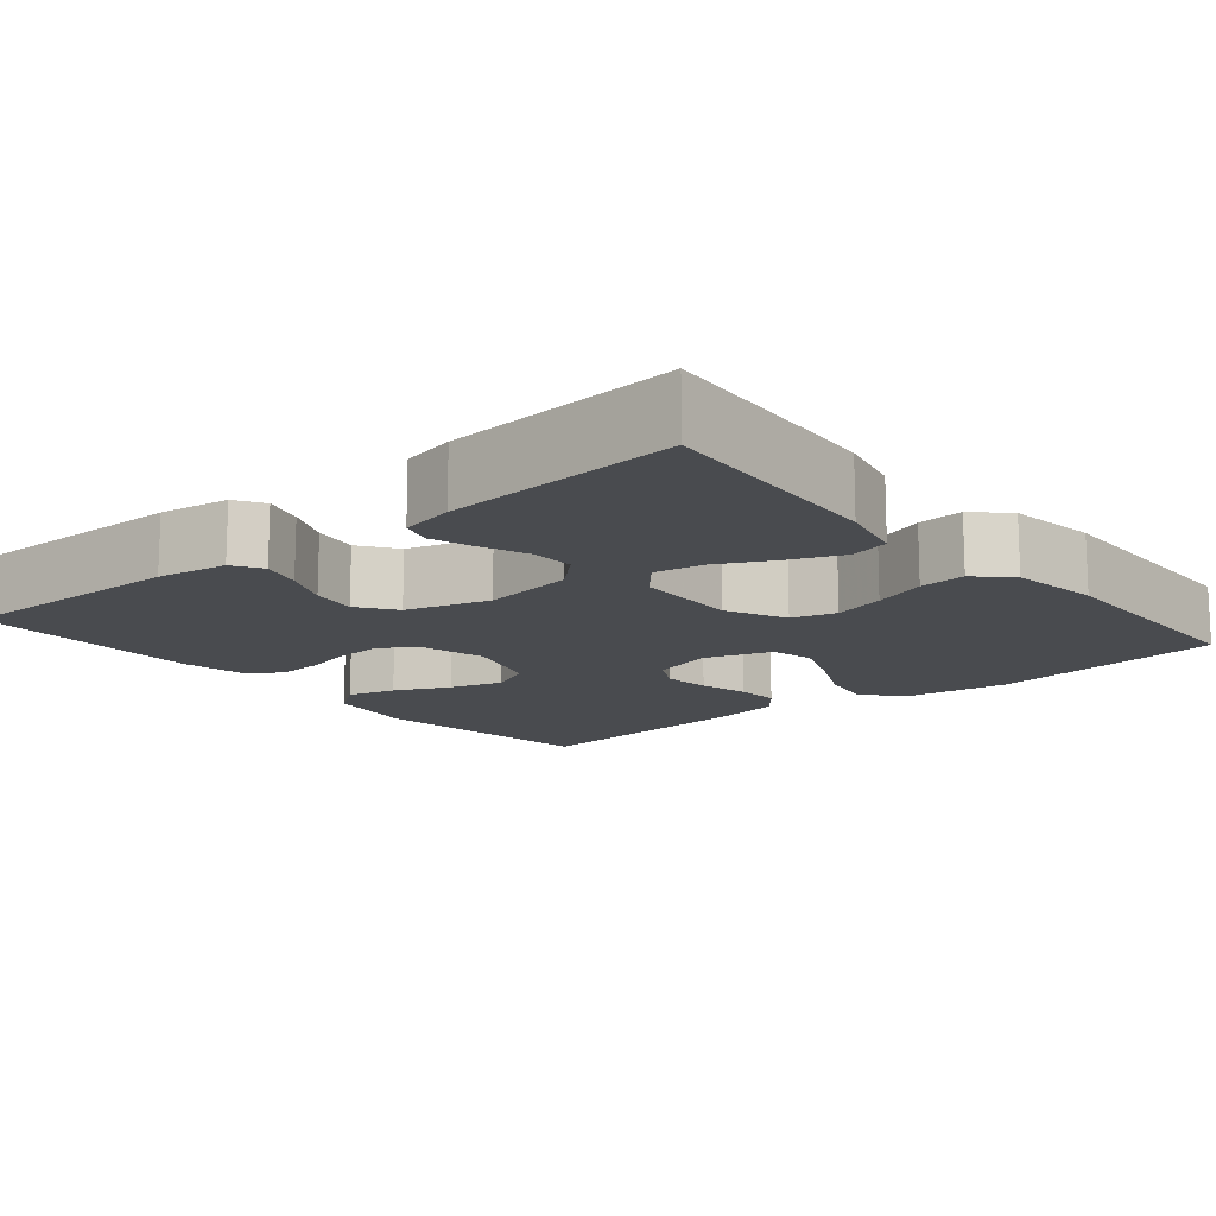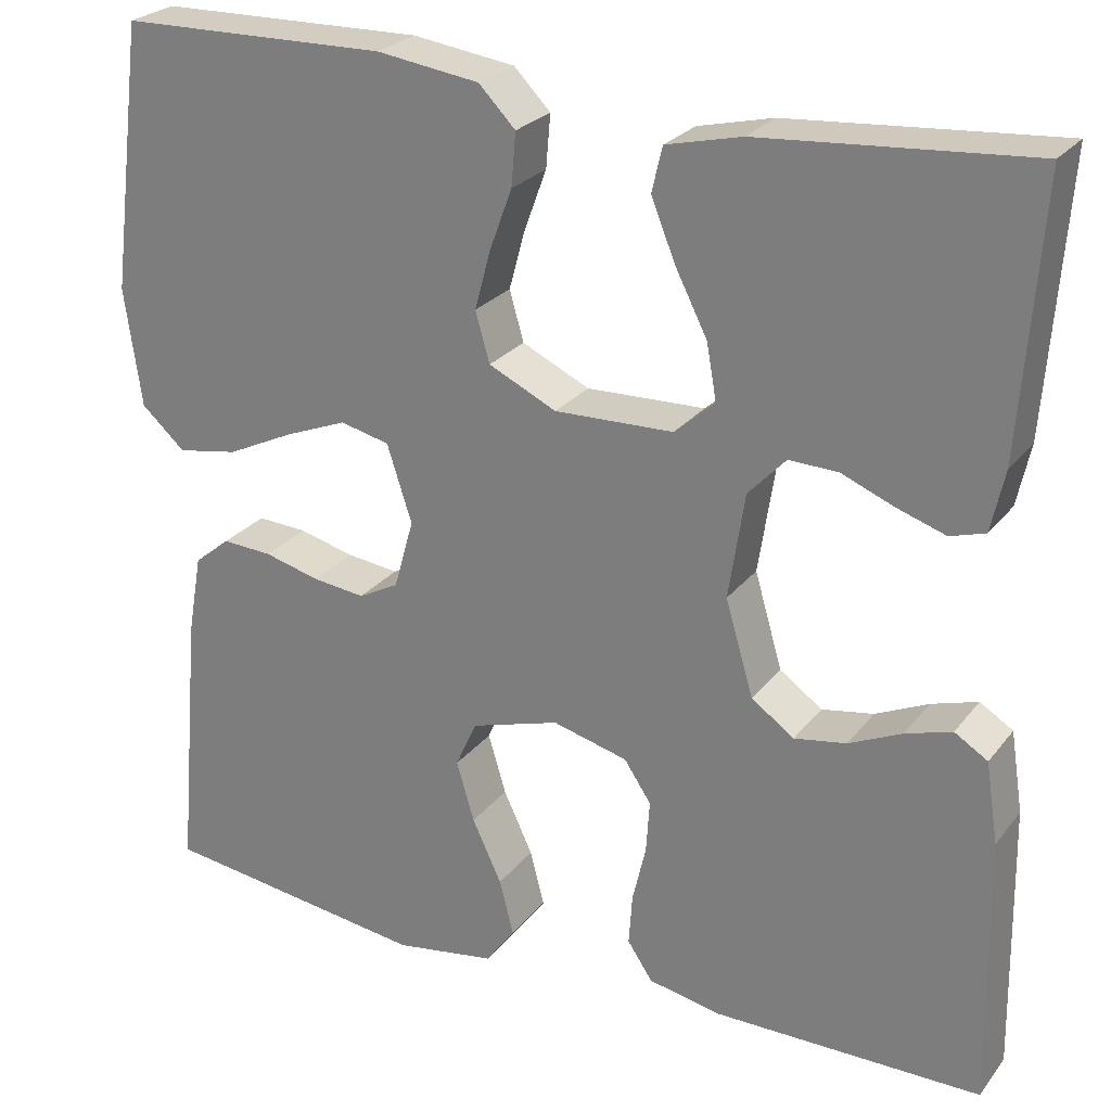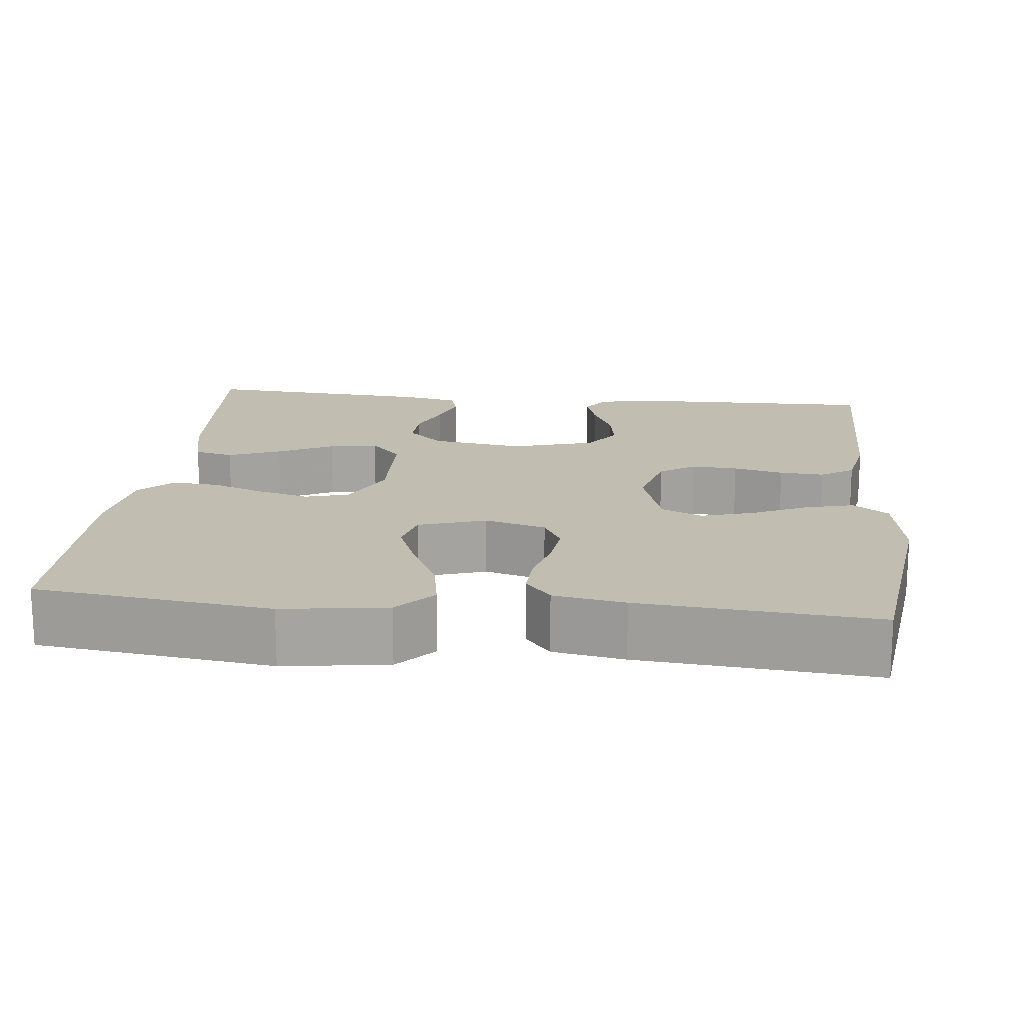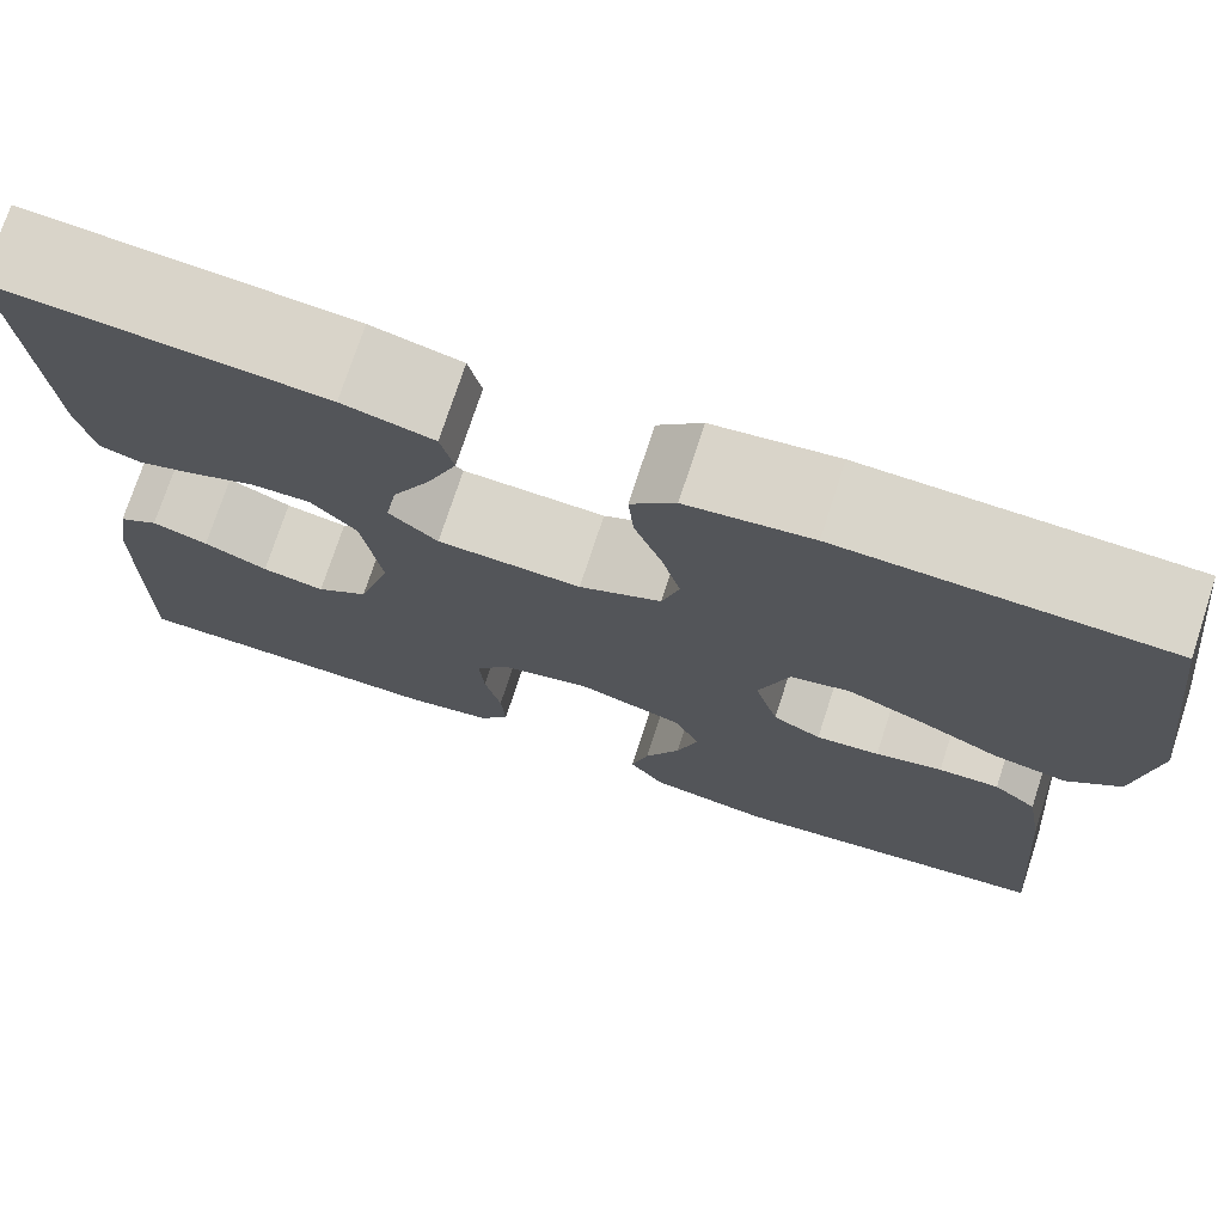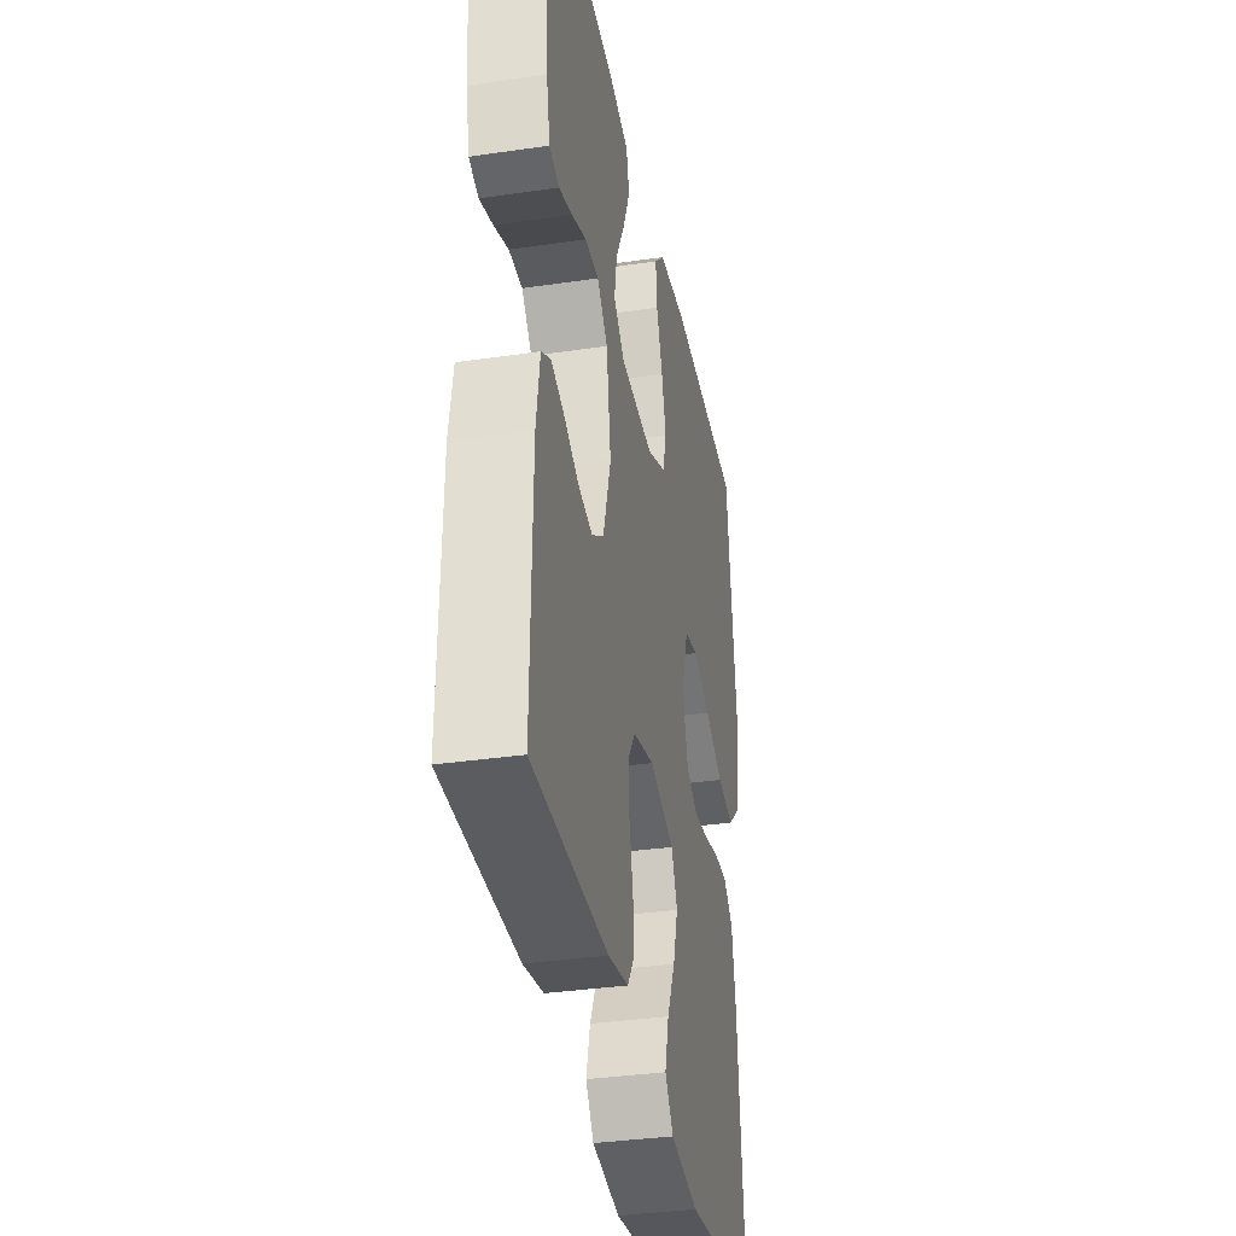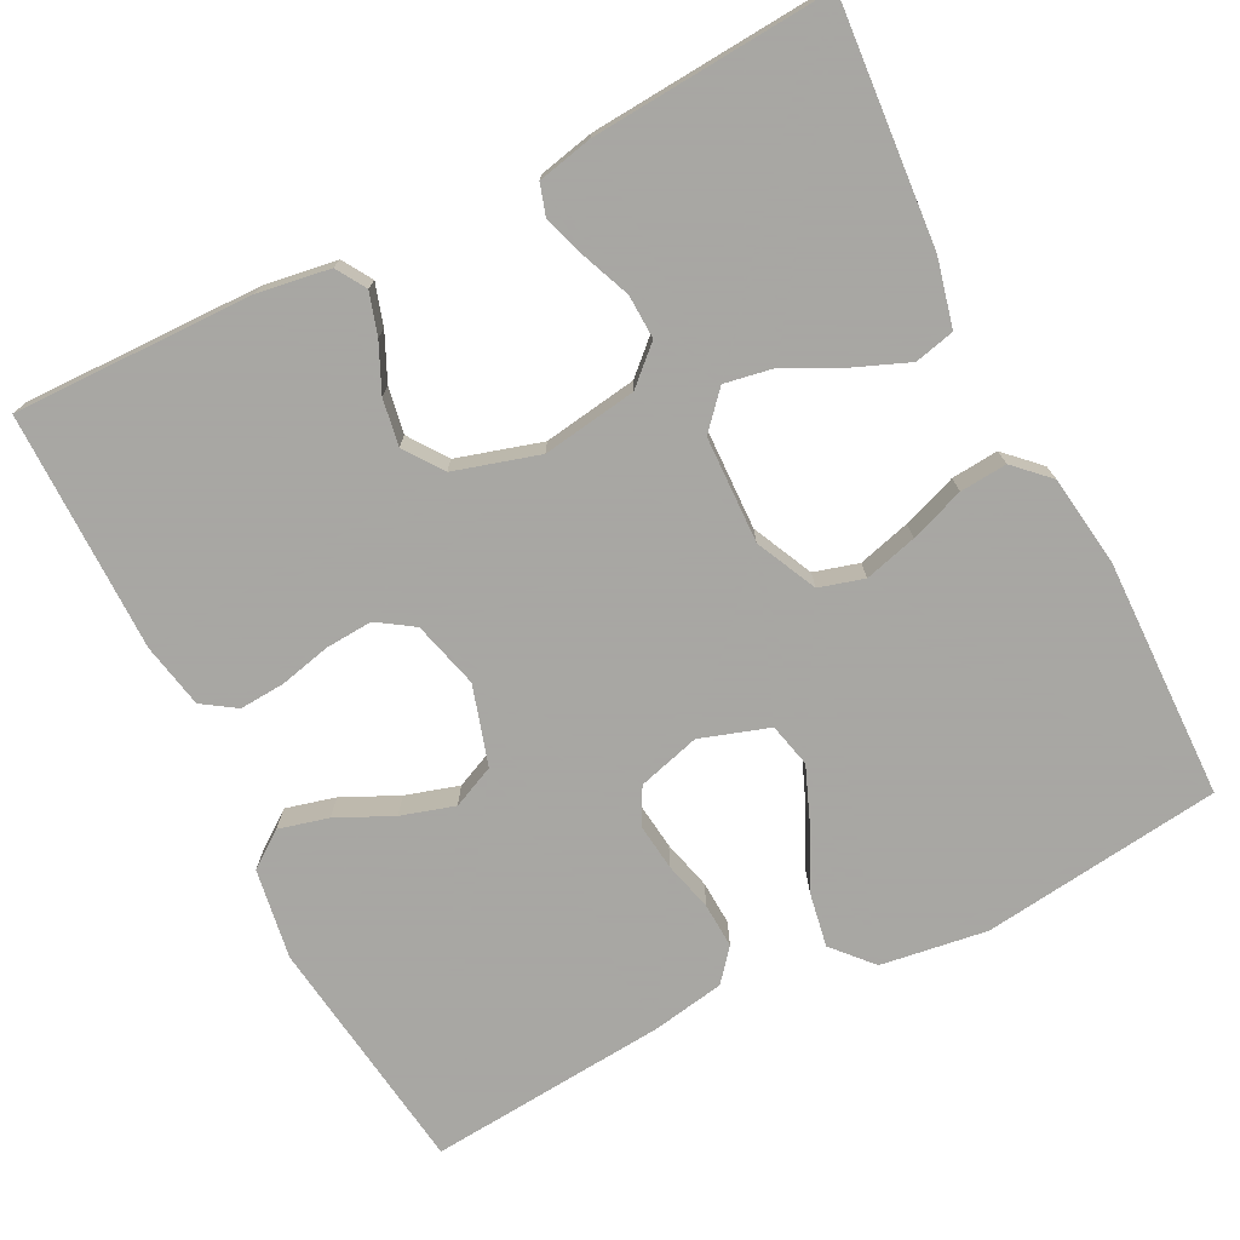
<metadata>
{"format":"obj","ext":"obj","renderer":"f3d","projection":"perspective","resolution":1024,"background":"white","views":[{"elev":-13.9,"azim":-50.1,"up":"+Y"},{"elev":25.4,"azim":-151.2,"up":"+Z"},{"elev":17.0,"azim":96.1,"up":"+Y"},{"elev":74.3,"azim":18.1,"up":"+Z"},{"elev":-35.2,"azim":-79.0,"up":"+Z"},{"elev":-74.4,"azim":-63.1,"up":"+Y"}]}
</metadata>
<code>
v 0.5 0.07 0.5
v 0.538 0.07 0.2
v 0.519 0.07 0.067
v 0.47 0.07 0.023
v 0.402 0.07 0.035
v 0.327 0.07 0.071
v 0.257 0.07 0.099
v 0.202 0.07 0.086
v 0.174 0.07 0
v 0.196 0.07 -0.078
v 0.241 0.07 -0.102
v 0.3 0.07 -0.095
v 0.362 0.07 -0.079
v 0.418 0.07 -0.076
v 0.458 0.07 -0.109
v 0.474 0.07 -0.2
v 0.5 0.07 -0.5
v 0.2 0.07 -0.54
v 0.087 0.07 -0.522
v 0.054 0.07 -0.477
v 0.07 0.07 -0.415
v 0.103 0.07 -0.345
v 0.123 0.07 -0.278
v 0.099 0.07 -0.225
v 0 0.07 -0.195
v -0.084 0.07 -0.217
v -0.114 0.07 -0.262
v -0.11 0.07 -0.321
v -0.095 0.07 -0.385
v -0.091 0.07 -0.442
v -0.119 0.07 -0.484
v -0.2 0.07 -0.5
v -0.5 0.07 -0.5
v -0.495 0.07 -0.2
v -0.481 0.07 -0.11
v -0.444 0.07 -0.087
v -0.392 0.07 -0.103
v -0.333 0.07 -0.13
v -0.275 0.07 -0.14
v -0.227 0.07 -0.106
v -0.196 0.07 0
v -0.214 0.07 0.118
v -0.256 0.07 0.163
v -0.311 0.07 0.161
v -0.37 0.07 0.137
v -0.424 0.07 0.119
v -0.463 0.07 0.131
v -0.478 0.07 0.2
v -0.5 0.07 0.5
v -0.2 0.07 0.477
v -0.116 0.07 0.457
v -0.104 0.07 0.407
v -0.131 0.07 0.34
v -0.167 0.07 0.269
v -0.178 0.07 0.207
v -0.133 0.07 0.167
v 0 0.07 0.163
v 0.076 0.07 0.199
v 0.092 0.07 0.255
v 0.074 0.07 0.321
v 0.049 0.07 0.389
v 0.044 0.07 0.448
v 0.085 0.07 0.49
v 0.2 0.07 0.506
v 0.5 0 0.5
v 0.538 0 0.2
v 0.519 0 0.067
v 0.47 0 0.023
v 0.402 0 0.035
v 0.327 0 0.071
v 0.257 0 0.099
v 0.202 0 0.086
v 0.174 0 0
v 0.196 0 -0.078
v 0.241 0 -0.102
v 0.3 0 -0.095
v 0.362 0 -0.079
v 0.418 0 -0.076
v 0.458 0 -0.109
v 0.474 0 -0.2
v 0.5 0 -0.5
v 0.2 0 -0.54
v 0.087 0 -0.522
v 0.054 0 -0.477
v 0.07 0 -0.415
v 0.103 0 -0.345
v 0.123 0 -0.278
v 0.099 0 -0.225
v 0 0 -0.195
v -0.084 0 -0.217
v -0.114 0 -0.262
v -0.11 0 -0.321
v -0.095 0 -0.385
v -0.091 0 -0.442
v -0.119 0 -0.484
v -0.2 0 -0.5
v -0.5 0 -0.5
v -0.495 0 -0.2
v -0.481 0 -0.11
v -0.444 0 -0.087
v -0.392 0 -0.103
v -0.333 0 -0.13
v -0.275 0 -0.14
v -0.227 0 -0.106
v -0.196 0 0
v -0.214 0 0.118
v -0.256 0 0.163
v -0.311 0 0.161
v -0.37 0 0.137
v -0.424 0 0.119
v -0.463 0 0.131
v -0.478 0 0.2
v -0.5 0 0.5
v -0.2 0 0.477
v -0.116 0 0.457
v -0.104 0 0.407
v -0.131 0 0.34
v -0.167 0 0.269
v -0.178 0 0.207
v -0.133 0 0.167
v 0 0 0.163
v 0.076 0 0.199
v 0.092 0 0.255
v 0.074 0 0.321
v 0.049 0 0.389
v 0.044 0 0.448
v 0.085 0 0.49
v 0.2 0 0.506
f 60 61 62 63
f 59 60 63 64
f 58 59 64 1
f 51 52 53 54
f 49 50 51 54
f 49 54 55
f 48 49 55
f 44 45 46 47
f 44 47 48 55
f 35 36 37 38
f 35 38 39
f 34 35 39
f 33 34 39
f 32 33 39 40
f 28 29 30 31
f 27 28 31 32
f 19 20 21 22
f 19 22 23
f 18 19 23
f 17 18 23
f 16 17 23 24
f 12 13 14 15
f 11 12 15 16
f 3 4 5 6
f 3 6 7
f 58 1 2 3
f 57 58 3 7
f 43 44 55
f 42 43 55 56
f 41 42 56 57
f 27 32 40 41
f 26 27 41 57
f 11 16 24 25
f 10 11 25 26
f 9 10 26 57
f 57 7 8
f 8 9 57
f 127 126 125 124
f 128 127 124 123
f 65 128 123 122
f 118 117 116 115
f 118 115 114 113
f 119 118 113
f 119 113 112
f 111 110 109 108
f 119 112 111 108
f 102 101 100 99
f 103 102 99
f 103 99 98
f 103 98 97
f 104 103 97 96
f 95 94 93 92
f 96 95 92 91
f 86 85 84 83
f 87 86 83
f 87 83 82
f 87 82 81
f 88 87 81 80
f 79 78 77 76
f 80 79 76 75
f 70 69 68 67
f 71 70 67
f 67 66 65 122
f 71 67 122 121
f 119 108 107
f 120 119 107 106
f 121 120 106 105
f 105 104 96 91
f 121 105 91 90
f 89 88 80 75
f 90 89 75 74
f 121 90 74 73
f 72 71 121
f 121 73 72
f 1 65 66 2
f 2 66 67 3
f 3 67 68 4
f 4 68 69 5
f 5 69 70 6
f 6 70 71 7
f 7 71 72 8
f 8 72 73 9
f 9 73 74 10
f 10 74 75 11
f 11 75 76 12
f 12 76 77 13
f 13 77 78 14
f 14 78 79 15
f 15 79 80 16
f 16 80 81 17
f 17 81 82 18
f 18 82 83 19
f 19 83 84 20
f 20 84 85 21
f 21 85 86 22
f 22 86 87 23
f 23 87 88 24
f 24 88 89 25
f 25 89 90 26
f 26 90 91 27
f 27 91 92 28
f 28 92 93 29
f 29 93 94 30
f 30 94 95 31
f 31 95 96 32
f 32 96 97 33
f 33 97 98 34
f 34 98 99 35
f 35 99 100 36
f 36 100 101 37
f 37 101 102 38
f 38 102 103 39
f 39 103 104 40
f 40 104 105 41
f 41 105 106 42
f 42 106 107 43
f 43 107 108 44
f 44 108 109 45
f 45 109 110 46
f 46 110 111 47
f 47 111 112 48
f 48 112 113 49
f 49 113 114 50
f 50 114 115 51
f 51 115 116 52
f 52 116 117 53
f 53 117 118 54
f 54 118 119 55
f 55 119 120 56
f 56 120 121 57
f 57 121 122 58
f 58 122 123 59
f 59 123 124 60
f 60 124 125 61
f 61 125 126 62
f 62 126 127 63
f 63 127 128 64
f 64 128 65 1

</code>
